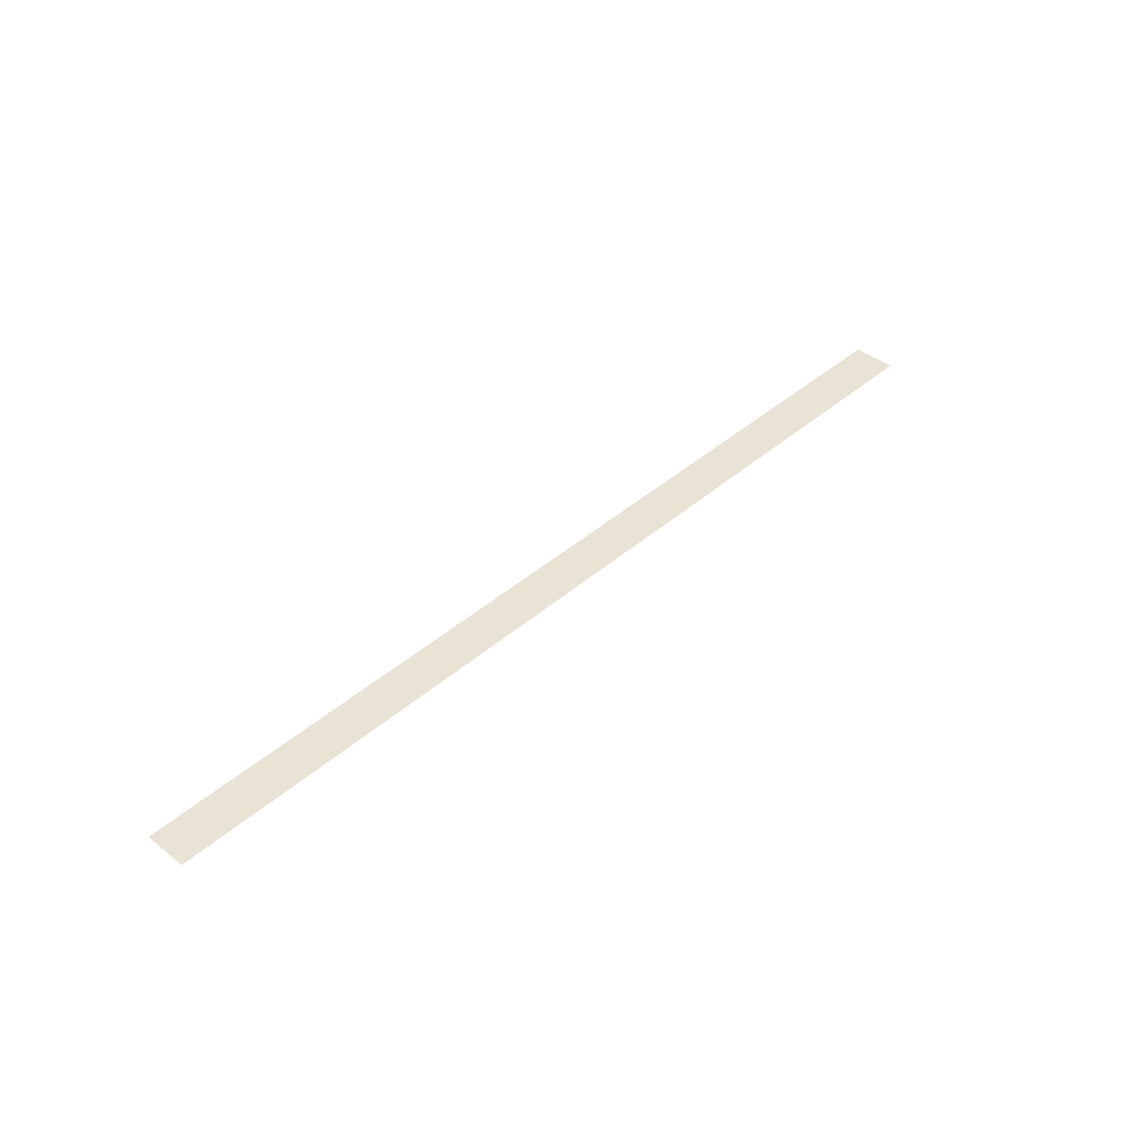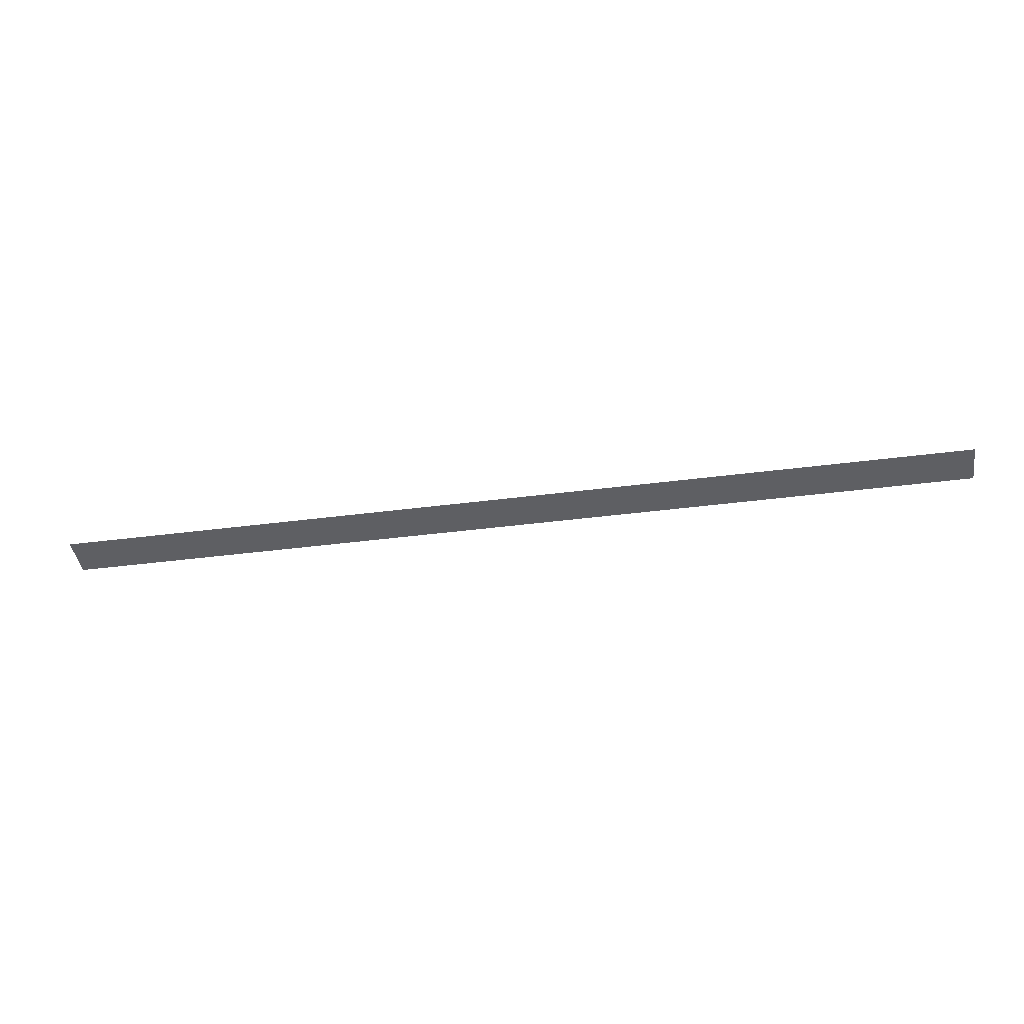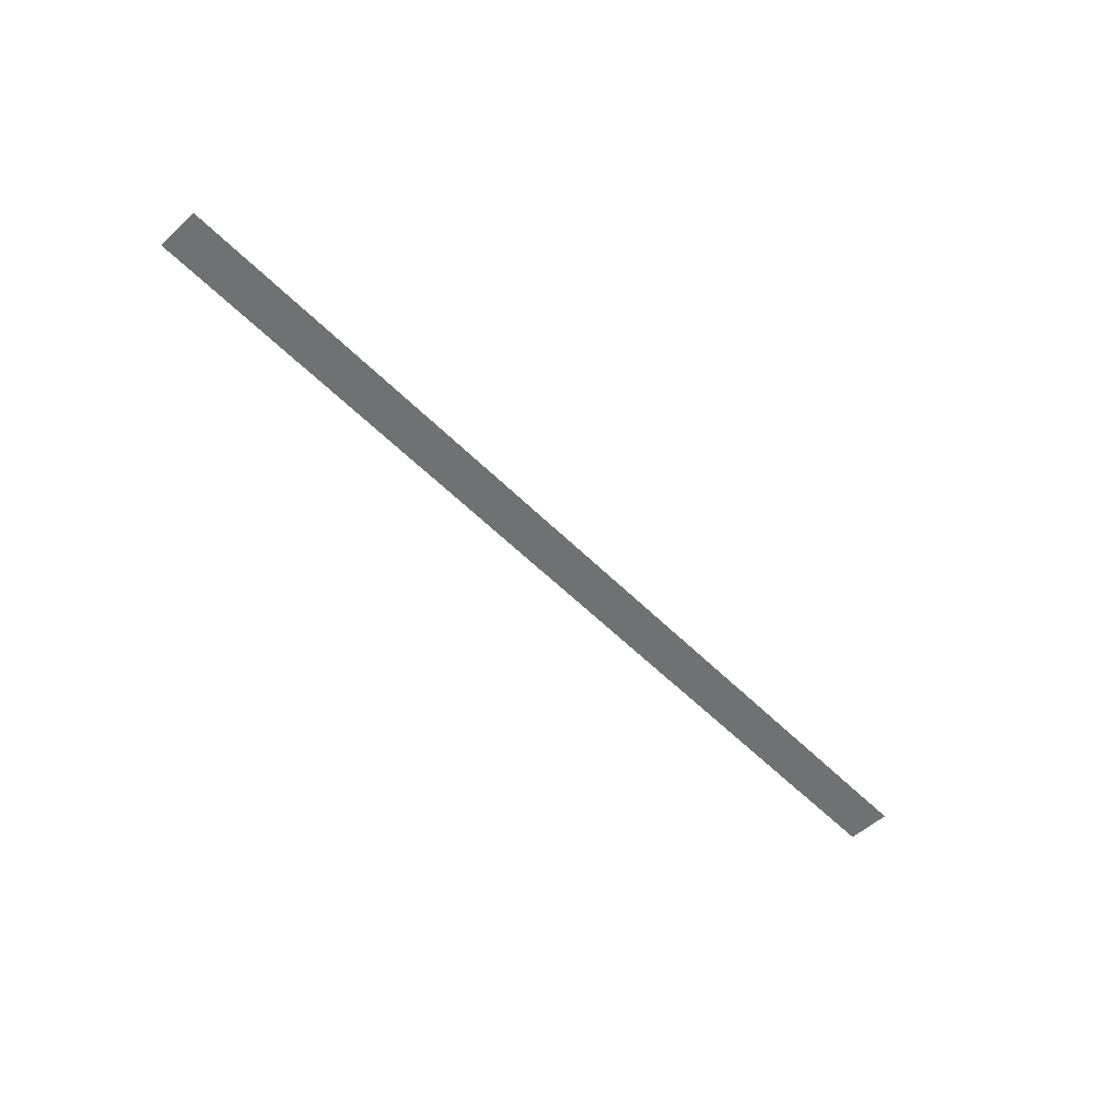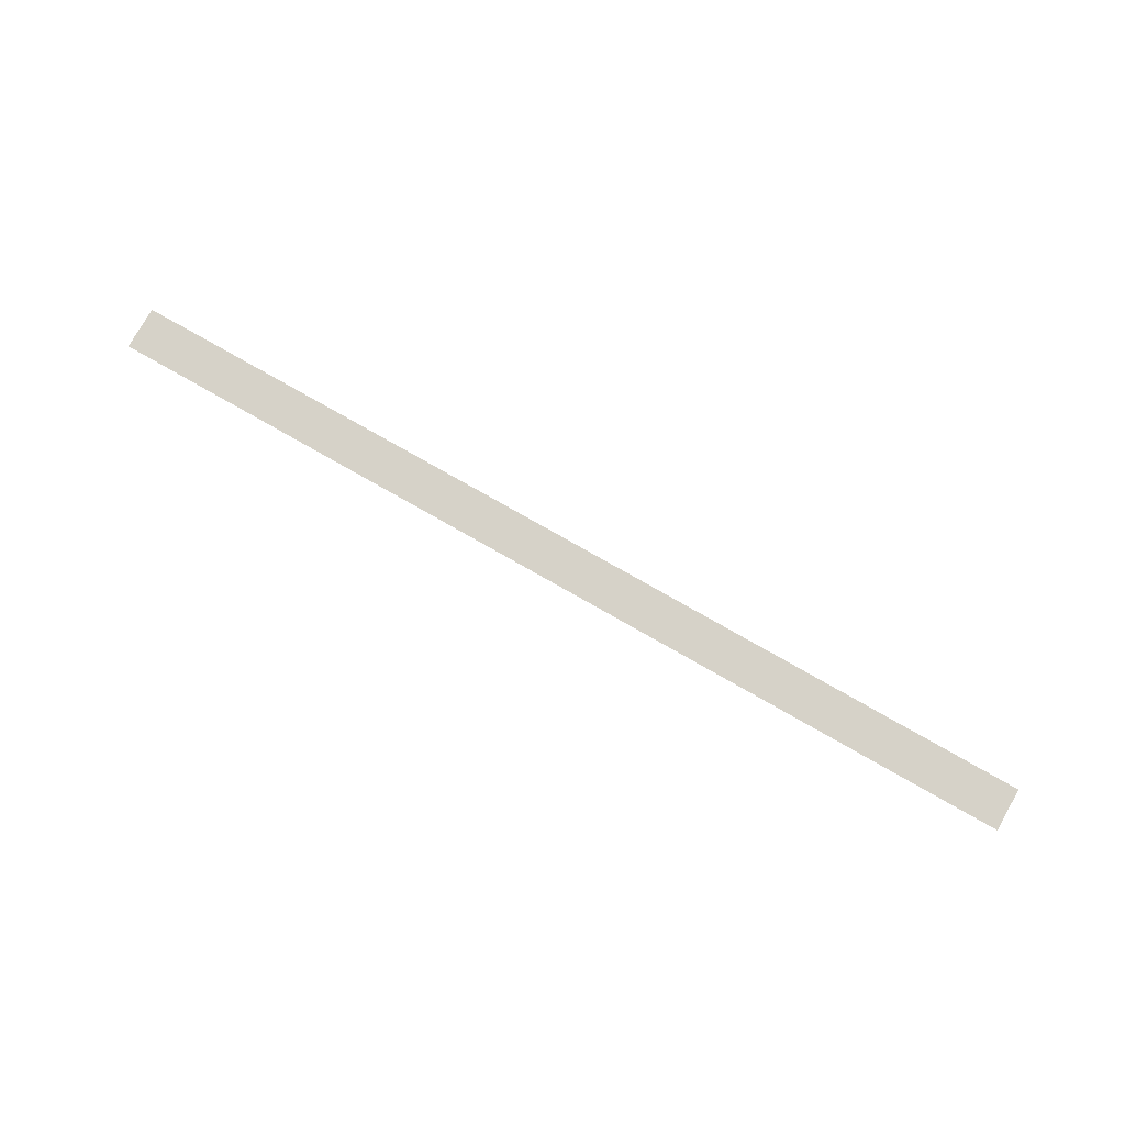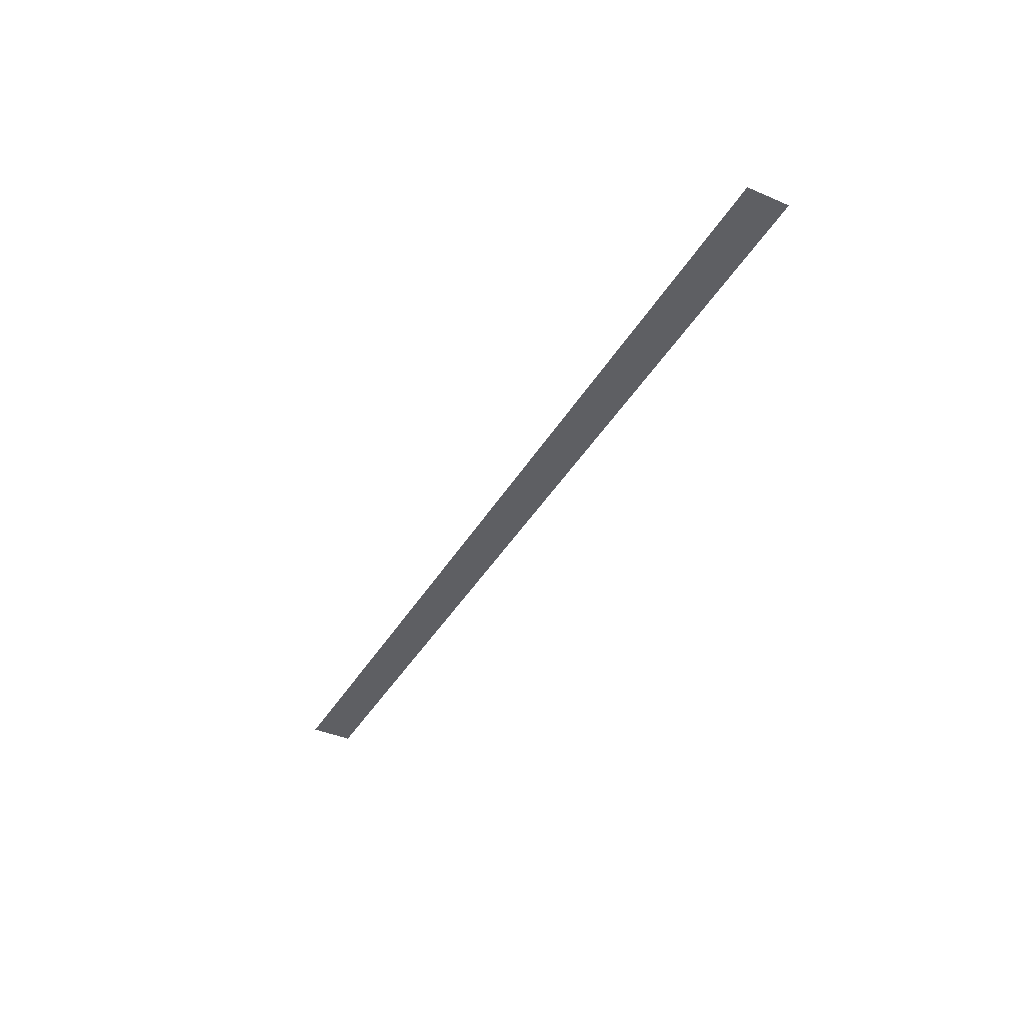
<metadata>
{"format":"obj","ext":"obj","renderer":"f3d","projection":"perspective","resolution":1024,"background":"white","views":[{"elev":41.3,"azim":-46.5,"up":"+Z"},{"elev":-41.7,"azim":-171.1,"up":"+Z"},{"elev":-55.1,"azim":133.5,"up":"+Z"},{"elev":77.9,"azim":29.6,"up":"+Z"},{"elev":-40.5,"azim":-117.8,"up":"+Z"}]}
</metadata>
<code>
v -688 -736 0
v -704 -736 0
v -704 -720 0
v -688 -720 0
v -704 -736 0
v -720 -736 0
v -720 -720 0
v -704 -720 0
v -720 -736 0
v -736 -736 0
v -736 -720 0
v -720 -720 0
v -736 -736 0
v -752 -736 0
v -752 -720 0
v -736 -720 0
v -752 -736 0
v -768 -736 0
v -768 -720 0
v -752 -720 0
v -768 -736 0
v -784 -736 0
v -784 -720 0
v -768 -720 0
v -784 -736 0
v -800 -736 0
v -800 -720 0
v -784 -720 0
v -800 -736 0
v -816 -736 0
v -816 -720 0
v -800 -720 0
v -816 -736 0
v -832 -736 0
v -832 -720 0
v -816 -720 0
v -832 -736 0
v -848 -736 0
v -848 -720 0
v -832 -720 0
v -848 -736 0
v -864 -736 0
v -864 -720 0
v -848 -720 0
v -864 -736 0
v -880 -736 0
v -880 -720 0
v -864 -720 0
v -880 -736 0
v -896 -736 0
v -896 -720 0
v -880 -720 0
v -896 -736 0
v -912 -736 0
v -912 -720 0
v -896 -720 0
v -912 -736 0
v -928 -736 0
v -928 -720 0
v -912 -720 0
v -928 -736 0
v -944 -736 0
v -944 -720 0
v -928 -720 0
v -944 -736 0
v -960 -736 0
v -960 -720 0
v -944 -720 0
v -960 -736 0
v -976 -736 0
v -976 -720 0
v -960 -720 0
v -976 -736 0
v -992 -736 0
v -992 -720 0
v -976 -720 0
v -992 -736 0
v -1008 -736 0
v -1008 -720 0
v -992 -720 0
v -1008 -736 0
v -1024 -736 0
v -1024 -720 0
v -1008 -720 0
v -1024 -736 0
v -1040 -736 0
v -1040 -720 0
v -1024 -720 0
g menu_mesh_0004
f 1 2 3 4
f 5 6 7 8
f 9 10 11 12
f 13 14 15 16
f 17 18 19 20
f 21 22 23 24
f 25 26 27 28
f 29 30 31 32
f 33 34 35 36
f 37 38 39 40
f 41 42 43 44
f 45 46 47 48
f 49 50 51 52
f 53 54 55 56
f 57 58 59 60
f 61 62 63 64
f 65 66 67 68
f 69 70 71 72
f 73 74 75 76
f 77 78 79 80
f 81 82 83 84
f 85 86 87 88

</code>
